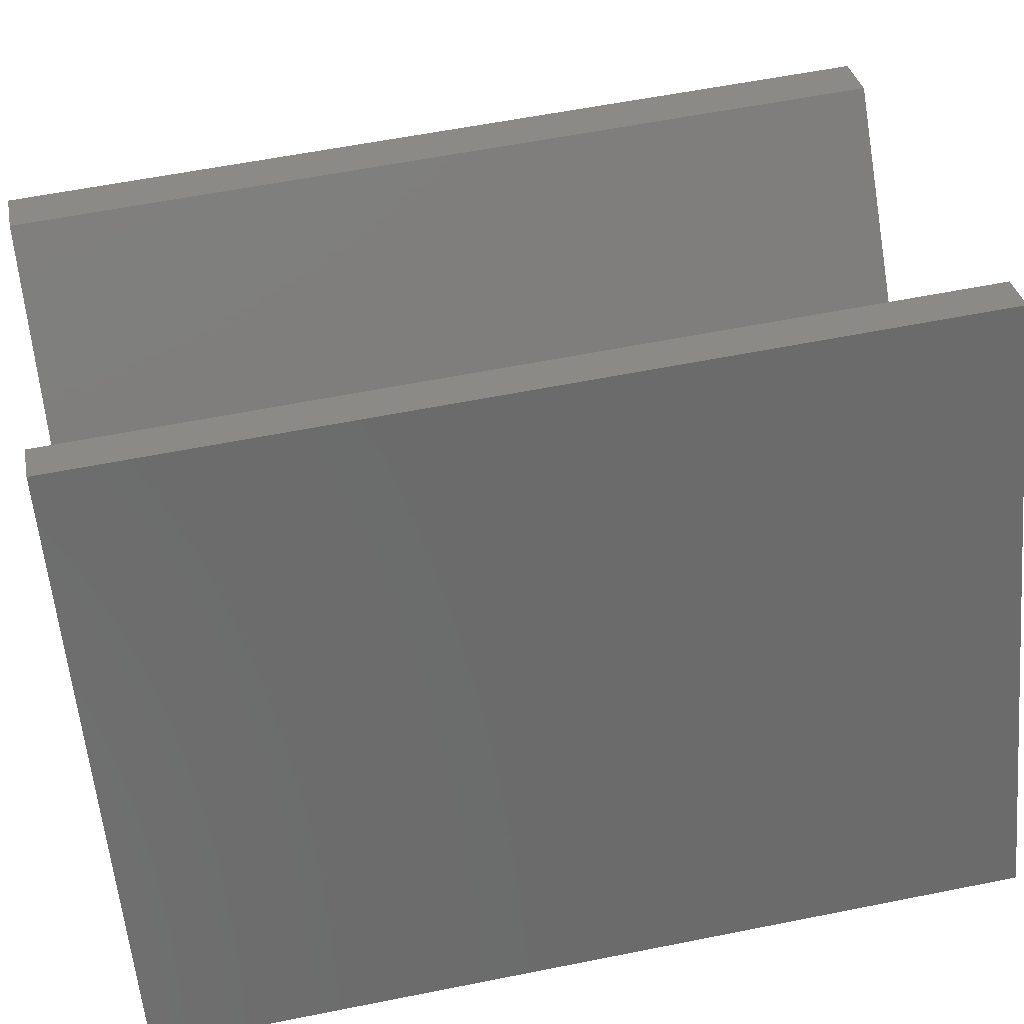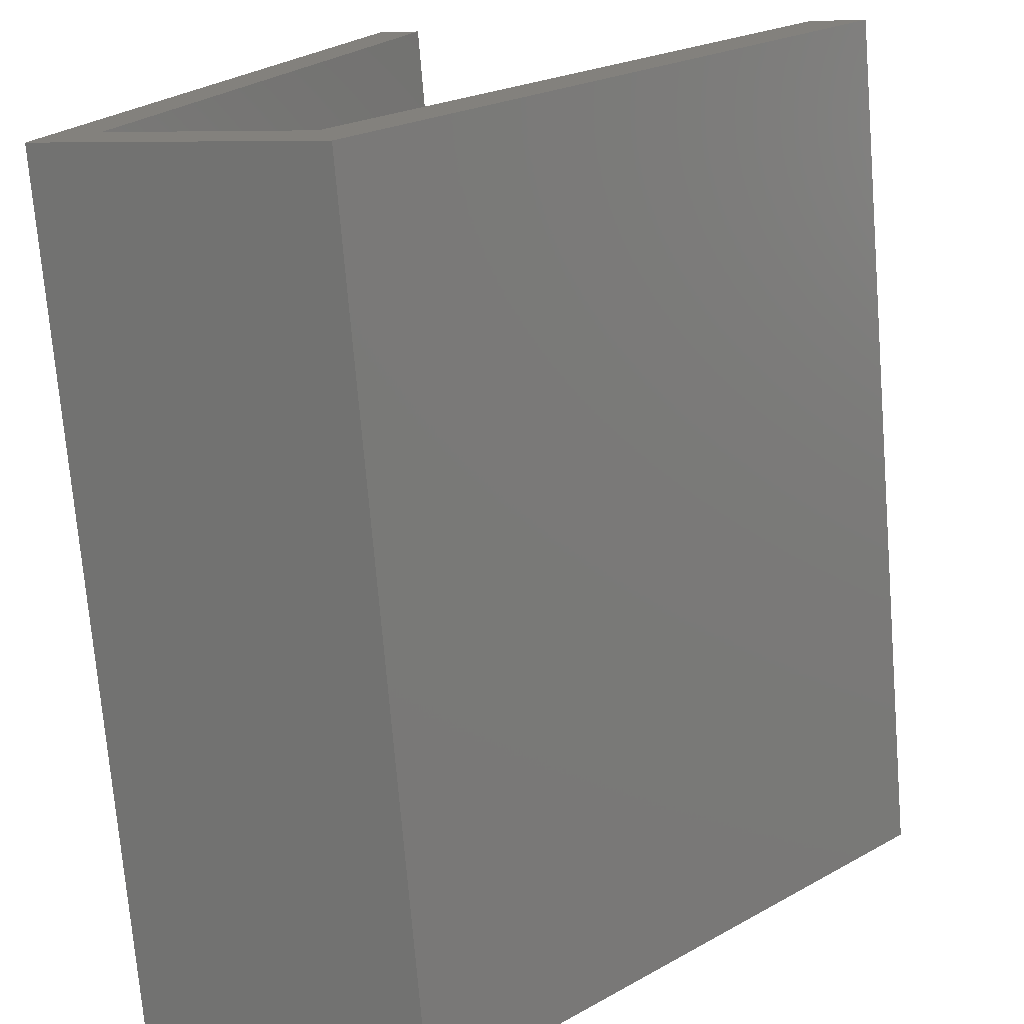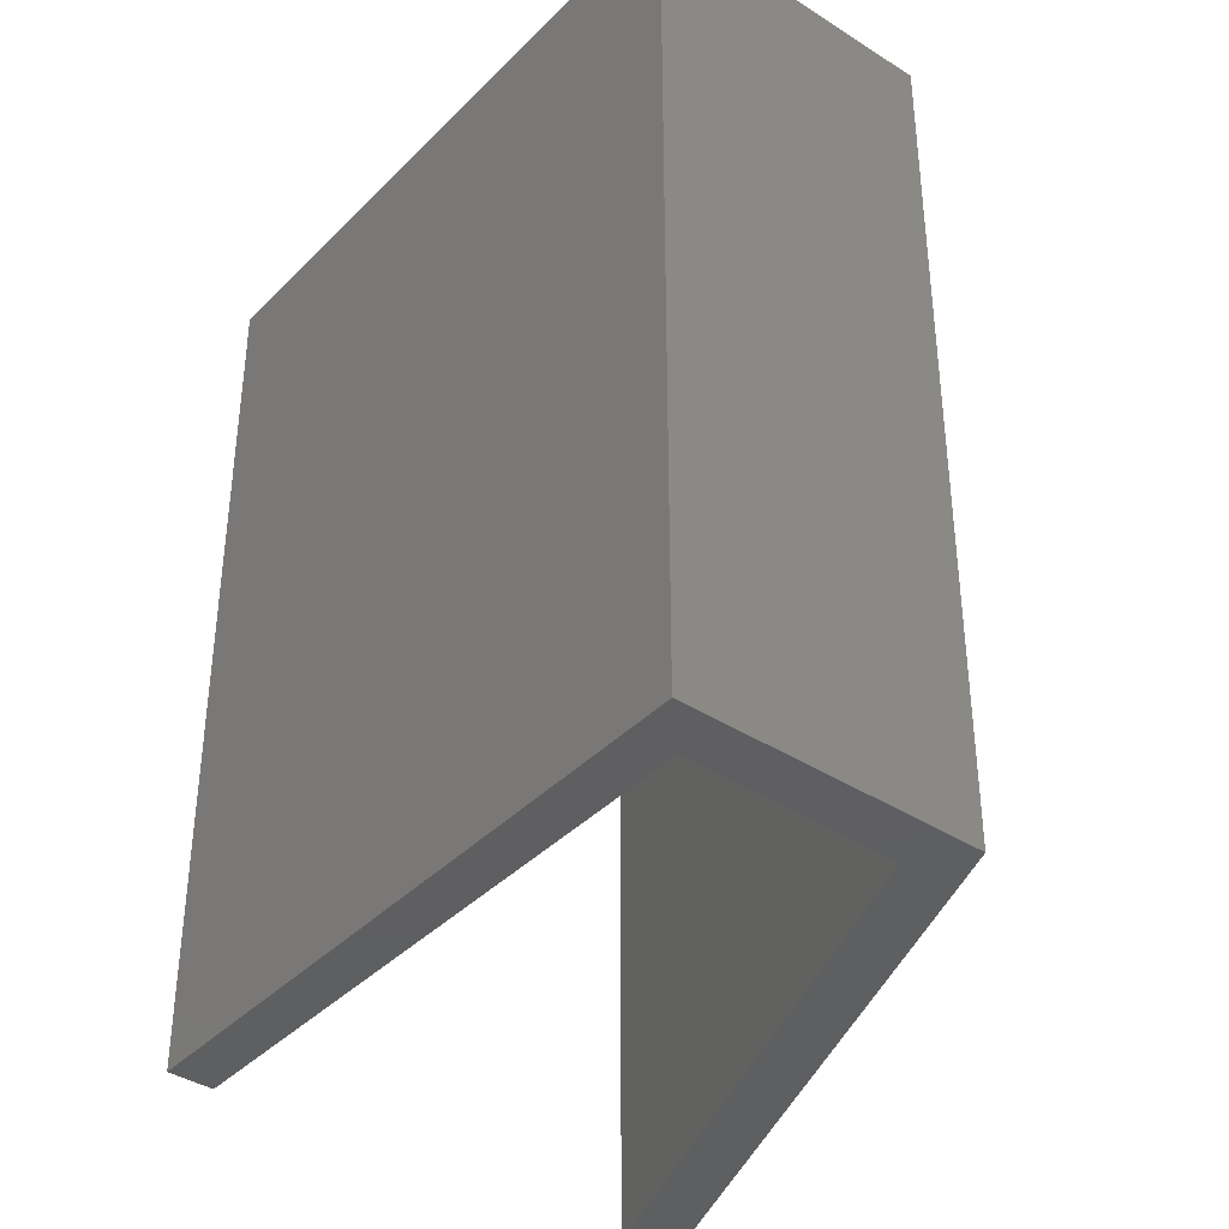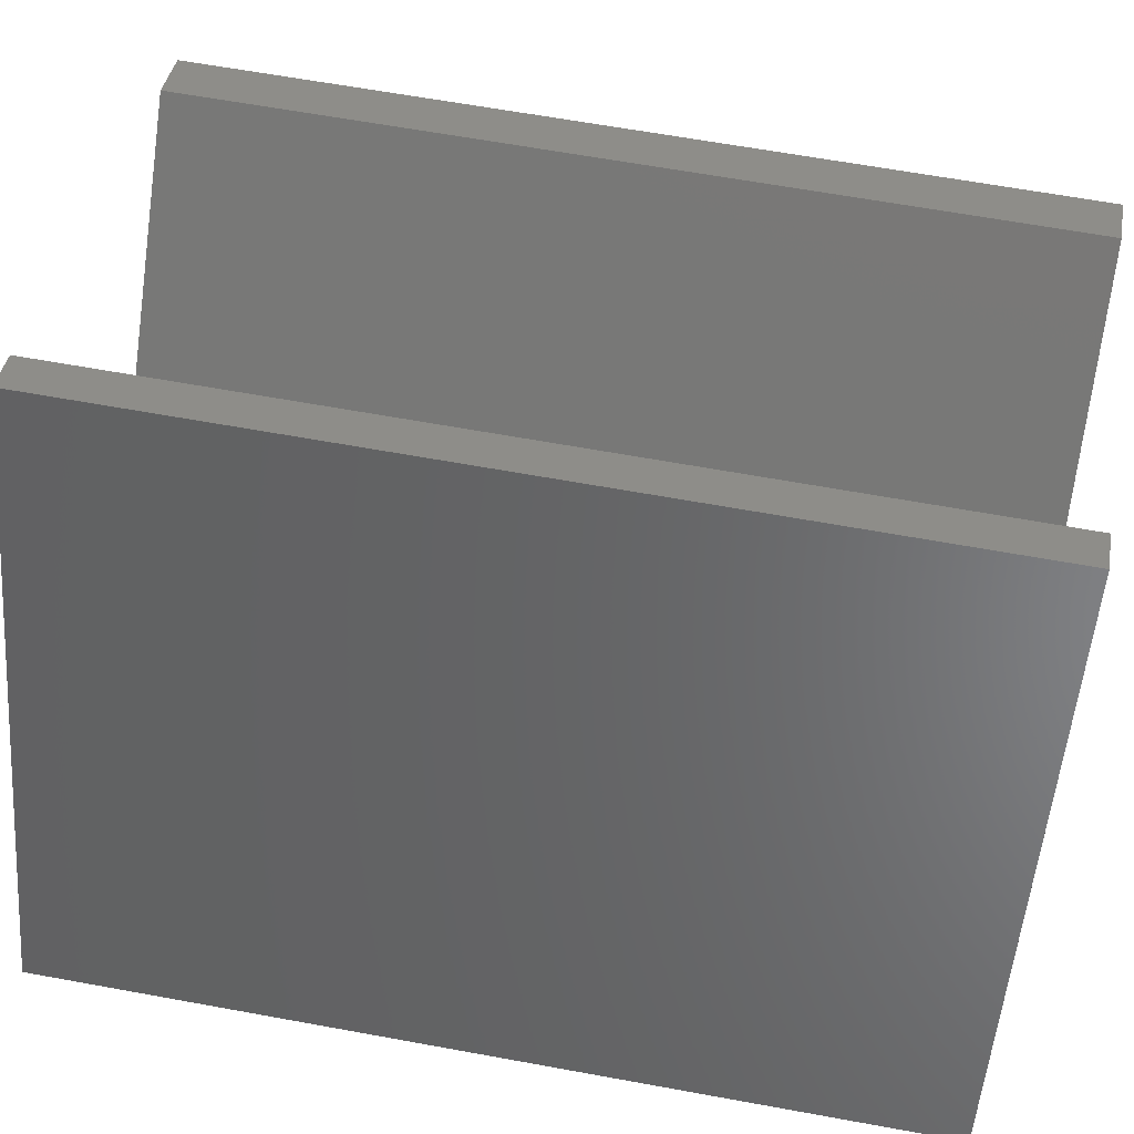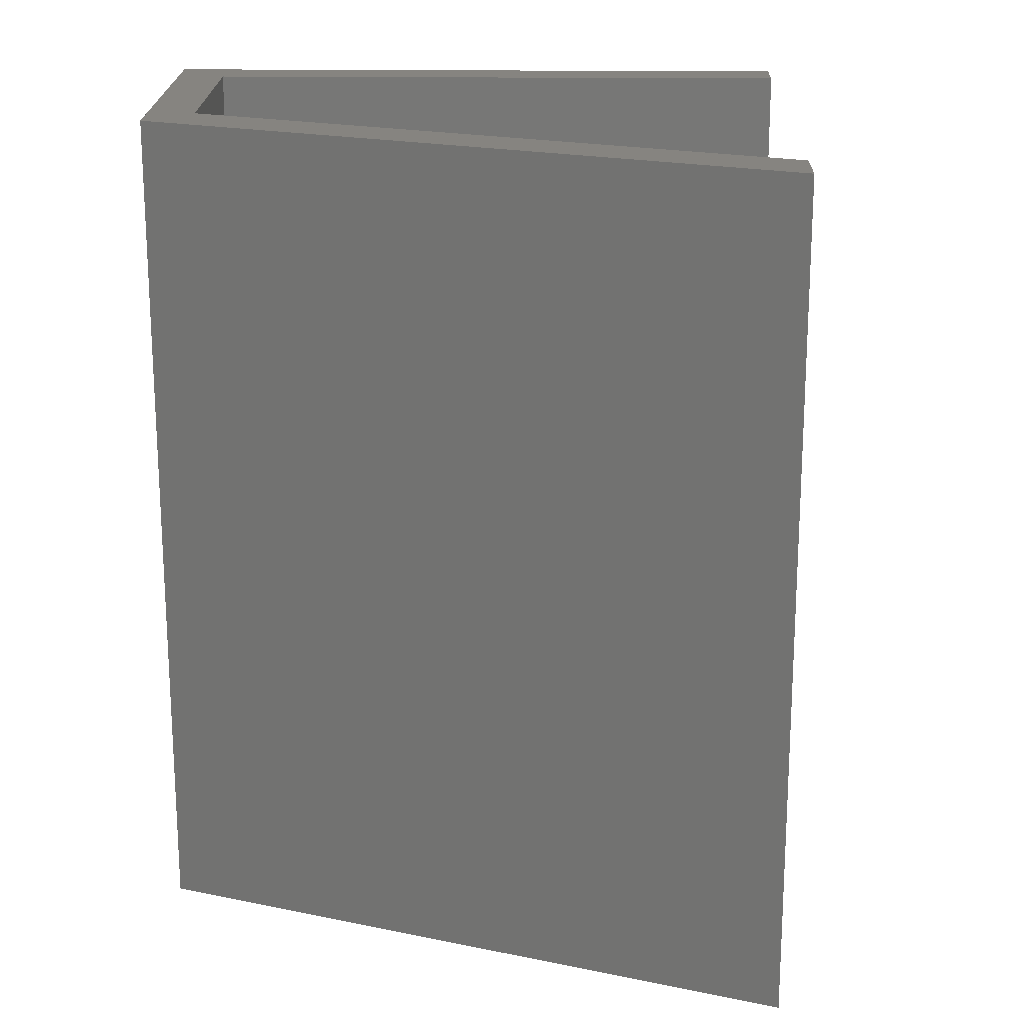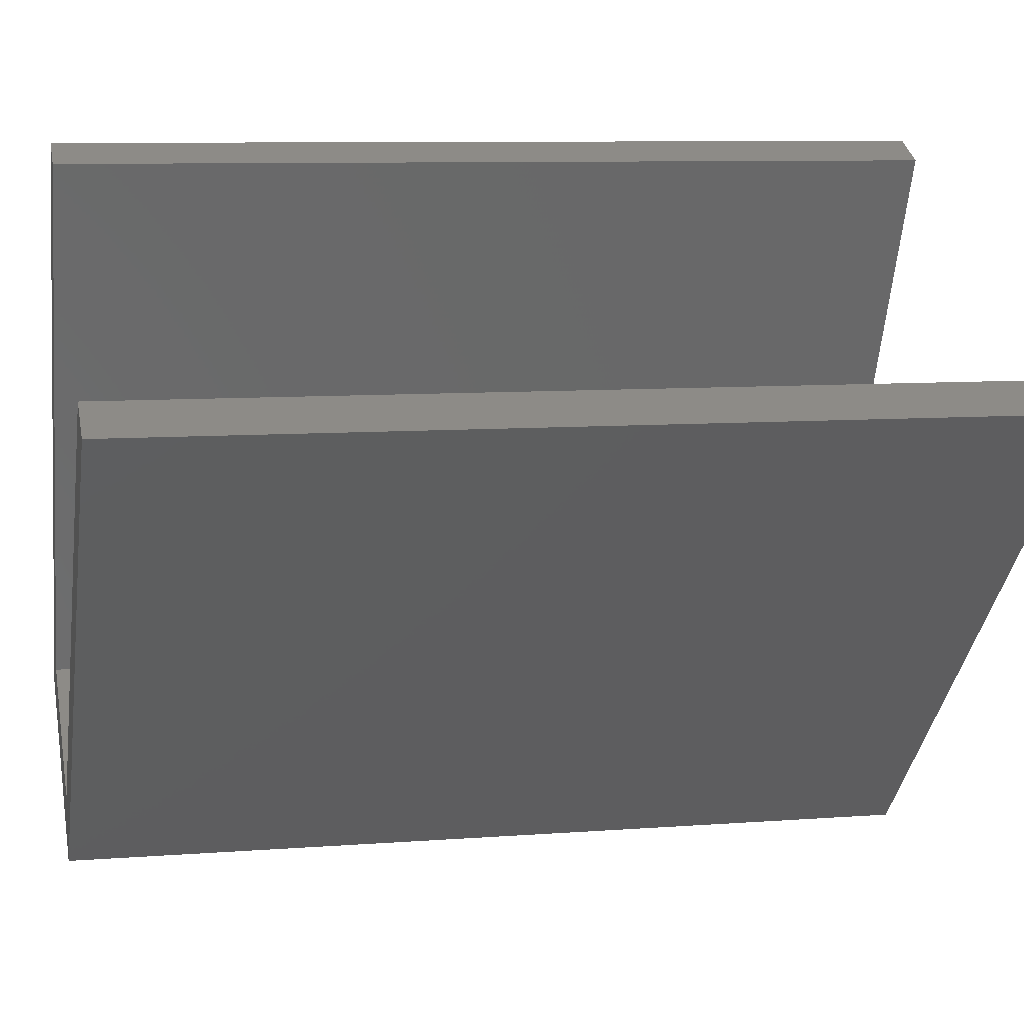
<metadata>
{"format":"stl","ext":"stl","renderer":"f3d","projection":"perspective","resolution":1024,"background":"white","views":[{"elev":57.8,"azim":78.2,"up":"+Z"},{"elev":-73.0,"azim":-175.3,"up":"+Z"},{"elev":-39.0,"azim":116.0,"up":"+Y"},{"elev":63.3,"azim":100.5,"up":"+Z"},{"elev":20.0,"azim":-114.0,"up":"+Y"},{"elev":8.6,"azim":-101.9,"up":"+Z"}]}
</metadata>
<code>
# stl→obj: 16 verts, 28 faces
v -0.08841 -9.989e-10 -0.1548
v -0.05988 -1.077e-09 -0.1663
v -0.1878 -5.379e-10 0.1054
v -0.05988 0.4 -0.1663
v -0.2066 -5.004e-10 0.09652
v -0.1878 0.4 0.1054
v -0.1854 -8.28e-10 -0.2254
v -0.1854 0.4 -0.2254
v -0.3883 -1.401e-10 0.01105
v -0.4125 -9.2e-11 -0.0003616
v -0.4125 0.4 -0.0003616
v -0.1782 -8.207e-10 -0.197
v -0.3883 0.4 0.01105
v -0.1782 0.4 -0.197
v -0.08841 0.4 -0.1548
v -0.2066 0.4 0.09652
f 1 2 3
f 4 3 2
f 5 1 3
f 6 5 3
f 4 6 3
f 1 7 2
f 8 2 7
f 4 2 8
f 9 10 7
f 11 7 10
f 12 9 7
f 1 12 7
f 8 7 11
f 13 10 9
f 11 10 13
f 14 9 12
f 13 9 14
f 15 12 1
f 14 12 15
f 16 1 5
f 15 1 16
f 16 5 6
f 4 16 6
f 4 15 16
f 4 14 15
f 11 13 14
f 8 11 14
f 4 8 14

</code>
